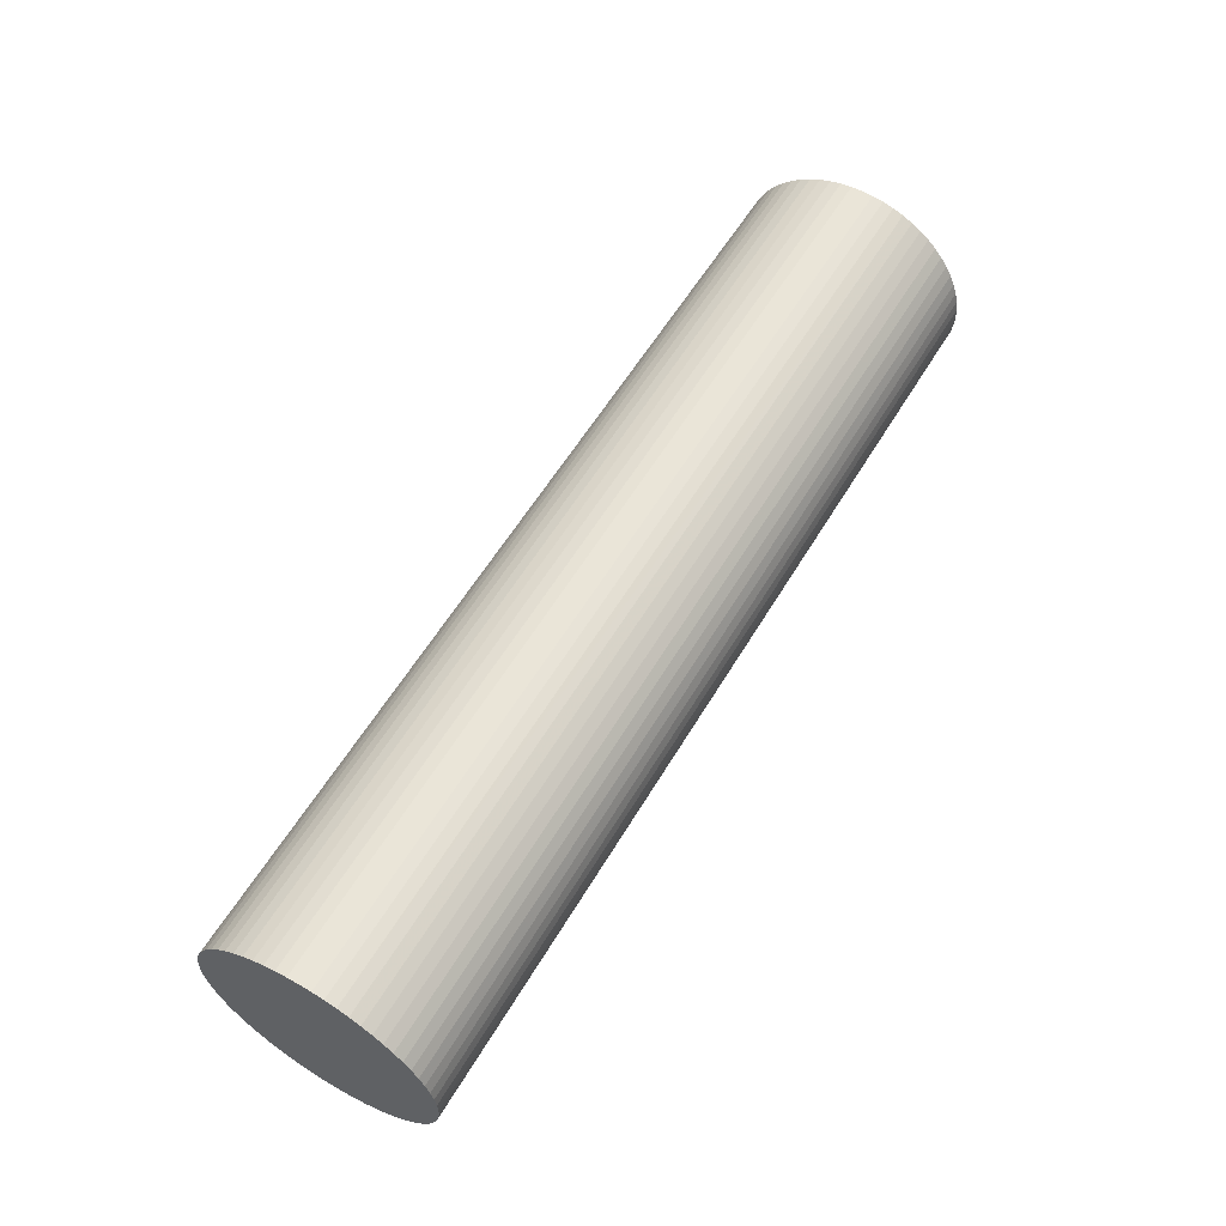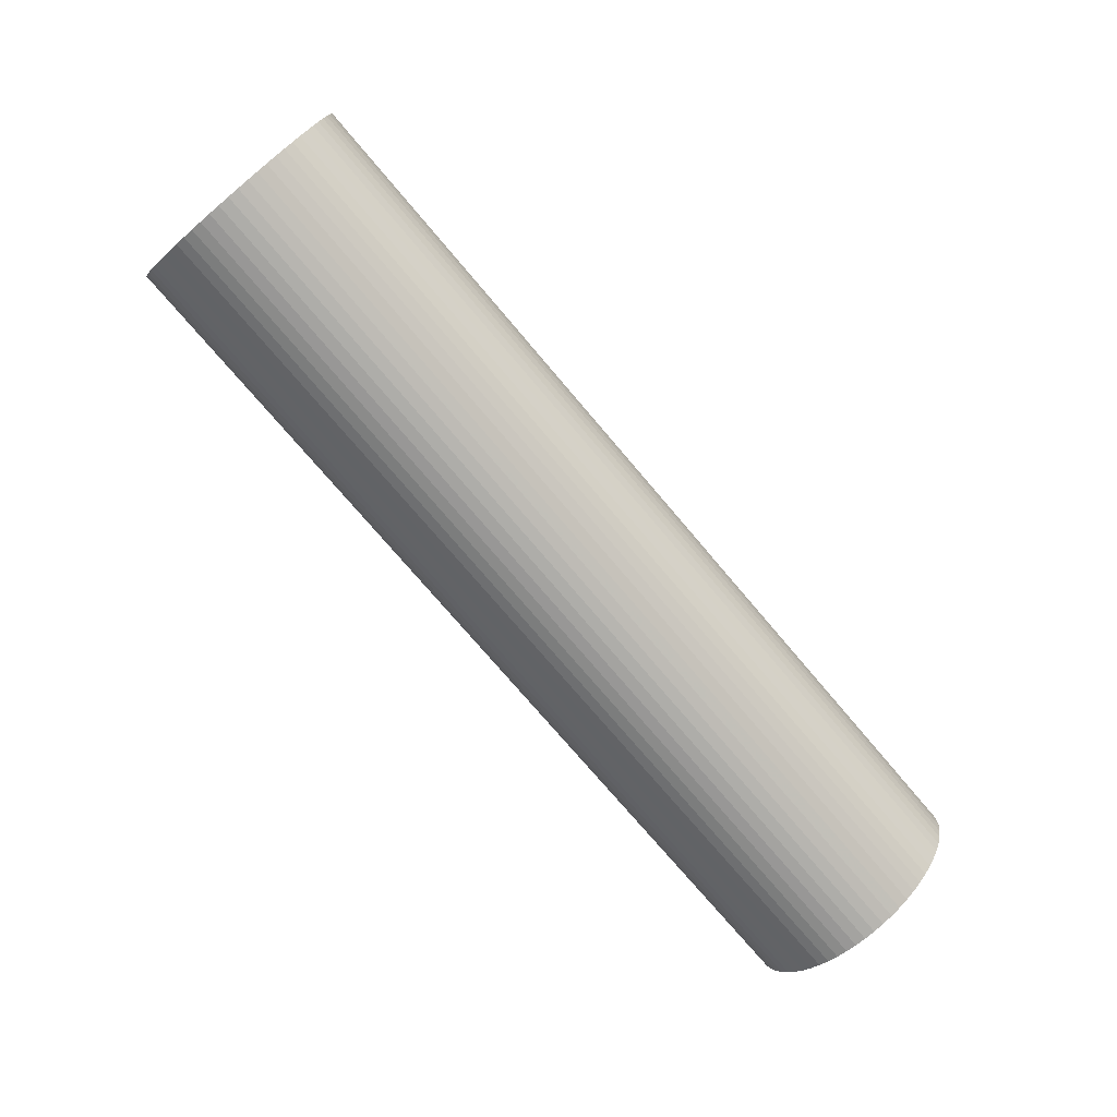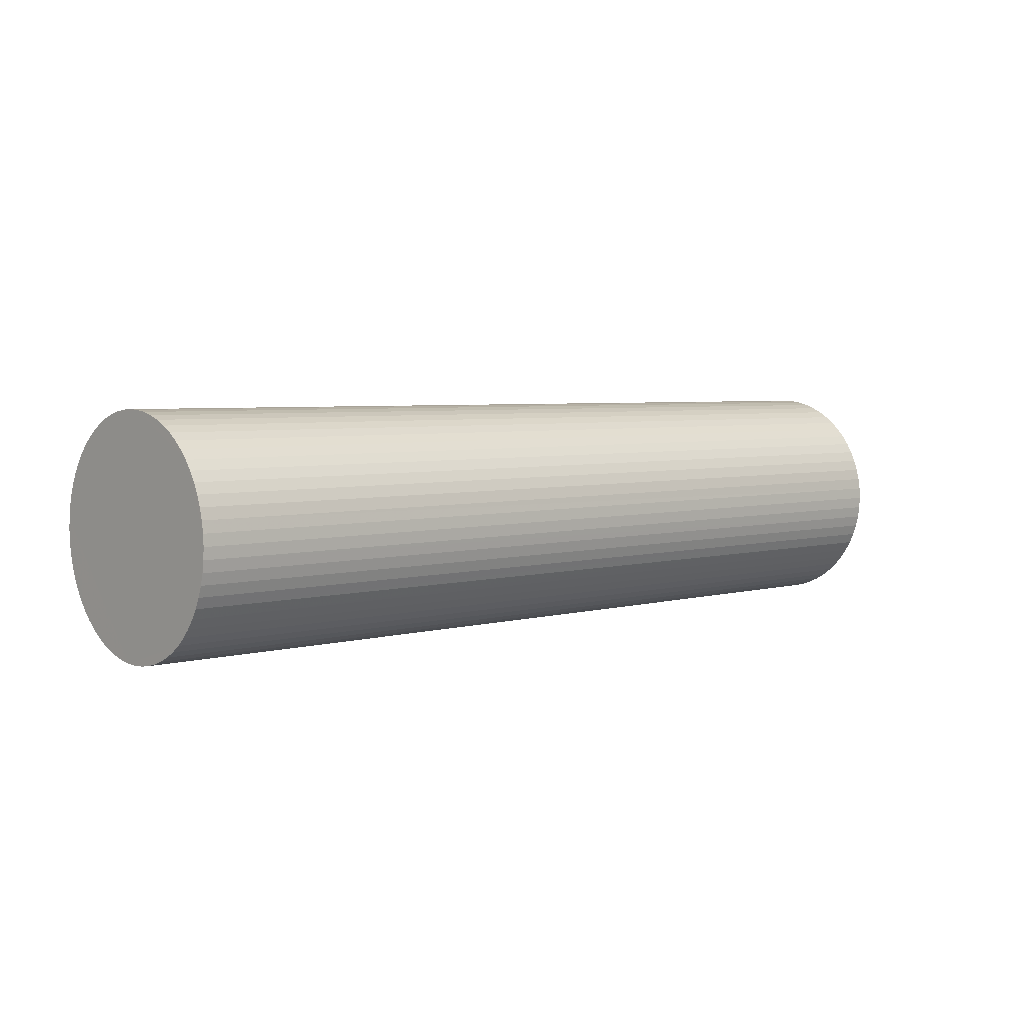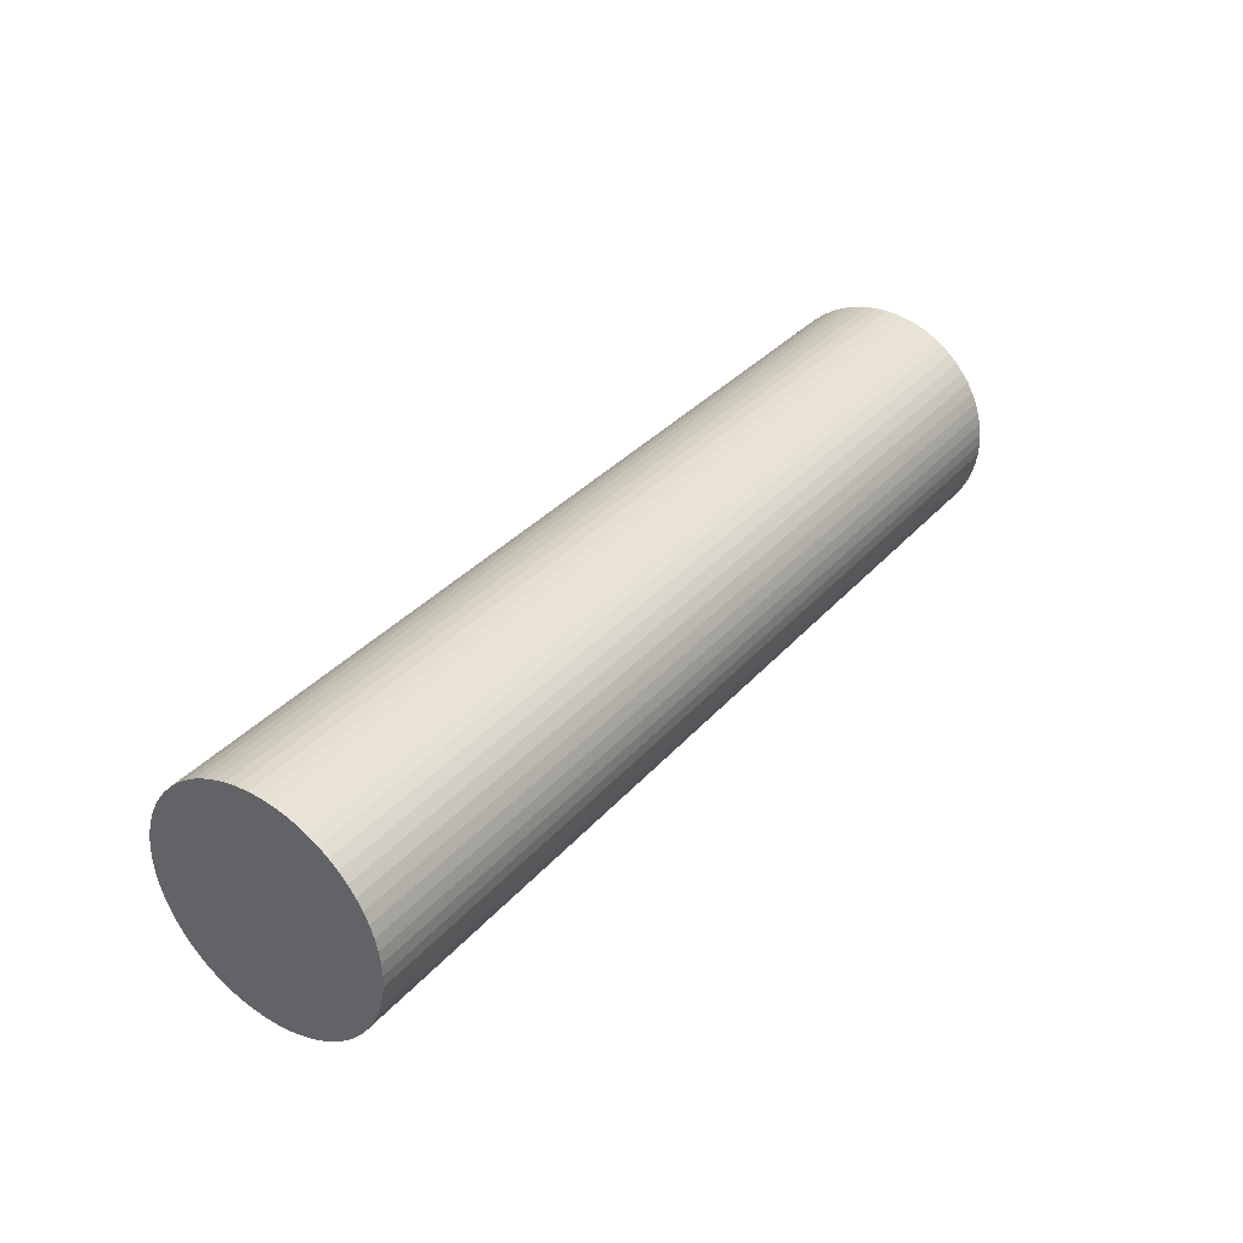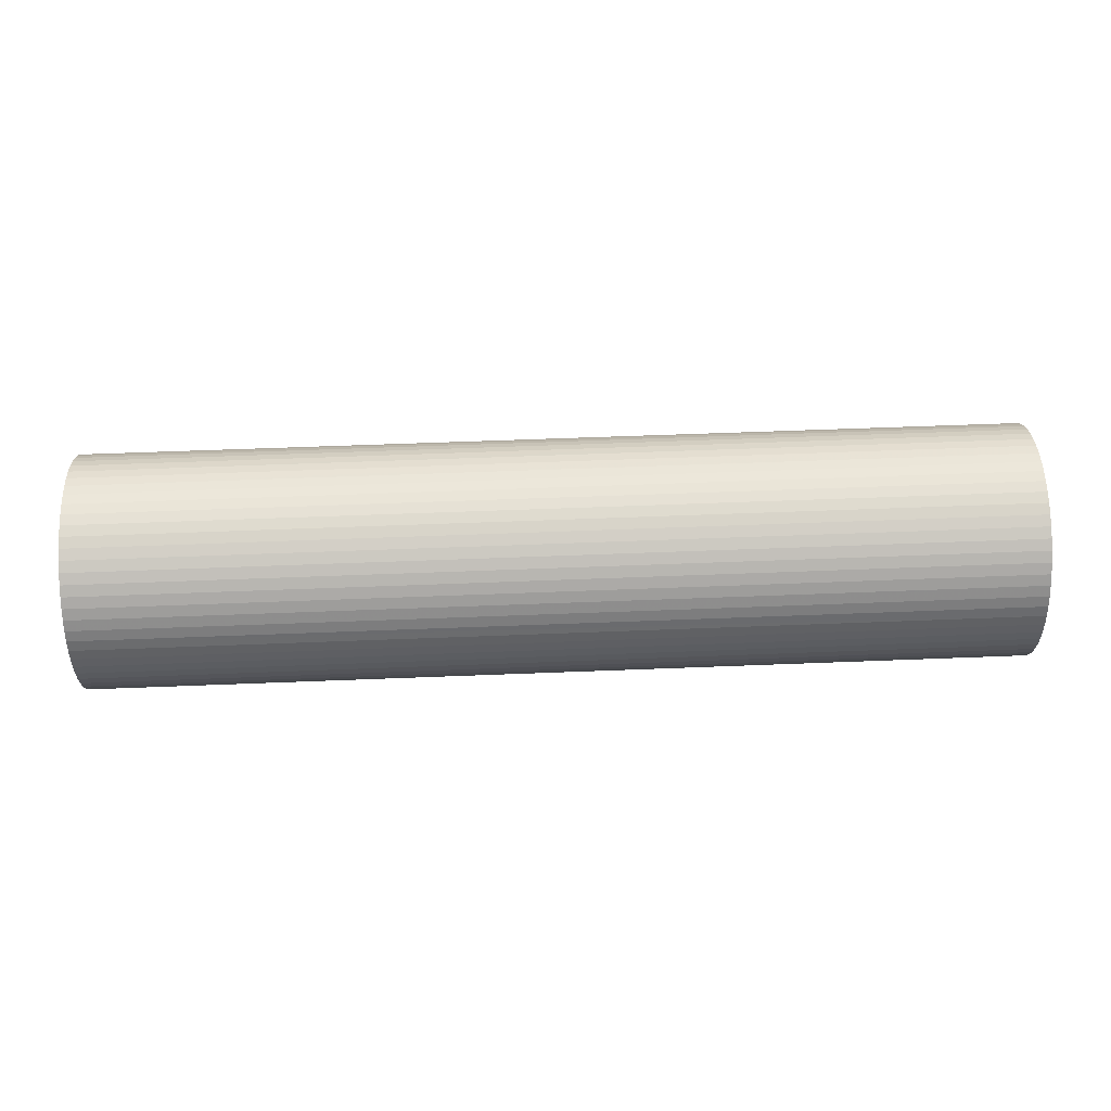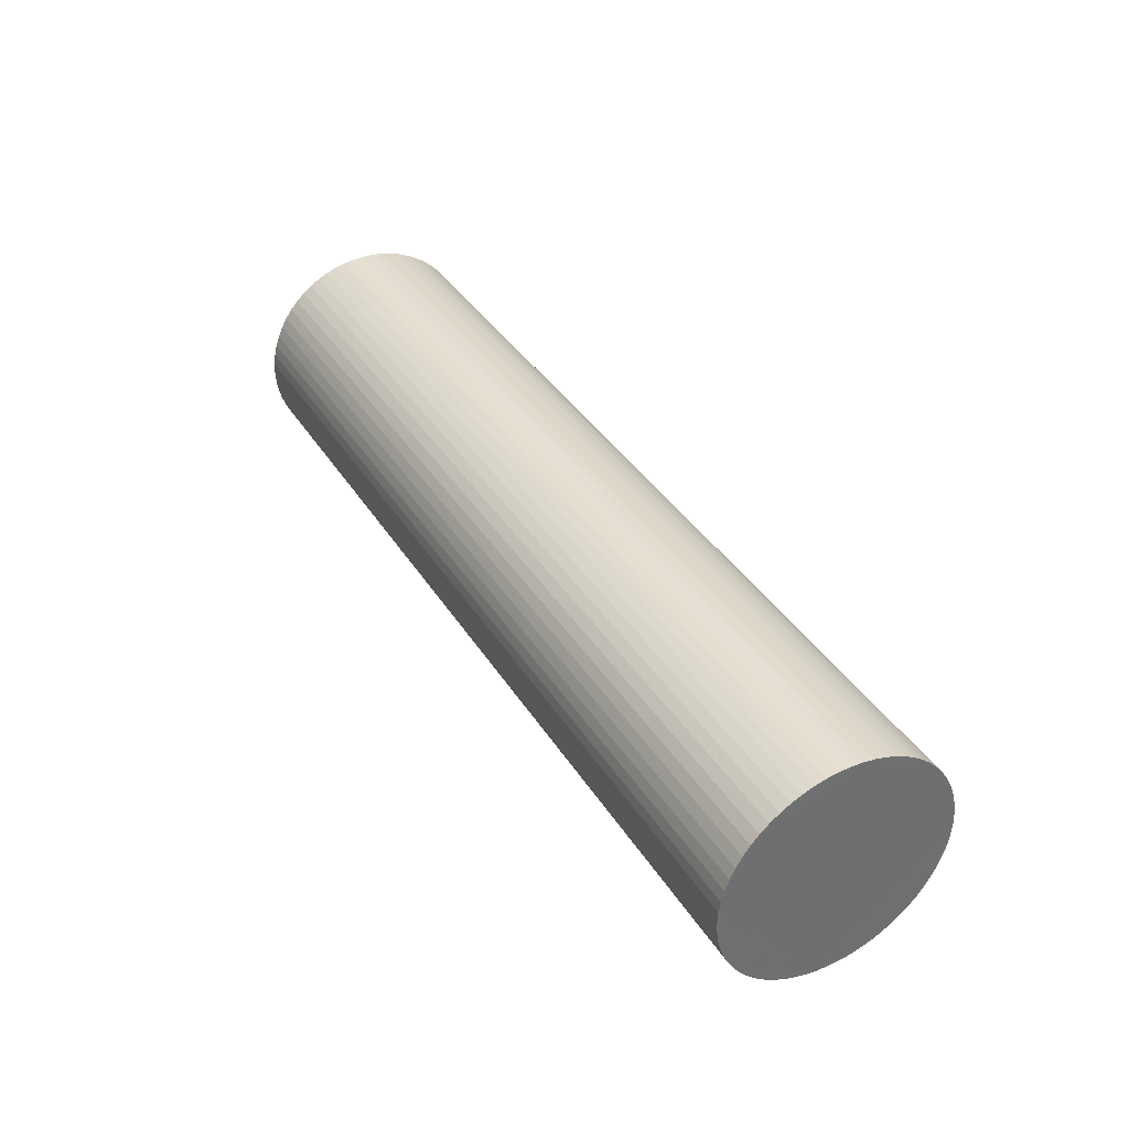
<metadata>
{"format":"obj","ext":"obj","renderer":"f3d","projection":"perspective","resolution":1024,"background":"white","views":[{"elev":58.6,"azim":-59.3,"up":"+Y"},{"elev":-75.0,"azim":130.3,"up":"+Z"},{"elev":4.3,"azim":-42.6,"up":"+Z"},{"elev":34.7,"azim":125.0,"up":"+Z"},{"elev":56.4,"azim":177.6,"up":"+Z"},{"elev":37.6,"azim":-118.6,"up":"+Y"}]}
</metadata>
<code>
v 0.04199 0.4701 0.1041
v 0.04199 0.4701 0.1041
v 0.04199 0.4701 0.1041
v 0.04199 0.4701 0.1041
v 0.04199 0.4701 0.104
v 0.04199 0.4701 0.104
v 0.04199 0.4701 0.104
v 0.04199 0.4701 0.104
v 0.04199 0.4701 0.1039
v 0.04199 0.47 0.1039
v 0.04199 0.47 0.1039
v 0.04199 0.47 0.1039
v 0.04199 0.47 0.1039
v 0.04199 0.4699 0.1039
v 0.04199 0.4699 0.1039
v 0.04199 0.4699 0.1038
v 0.04199 0.4698 0.1038
v 0.04199 0.4698 0.1038
v 0.04199 0.4698 0.1039
v 0.04199 0.4698 0.1039
v 0.04199 0.4697 0.1039
v 0.04199 0.4697 0.1039
v 0.04199 0.4697 0.1039
v 0.04199 0.4697 0.1039
v 0.04199 0.4696 0.1039
v 0.04199 0.4696 0.104
v 0.04199 0.4696 0.104
v 0.04199 0.4696 0.104
v 0.04199 0.4696 0.104
v 0.04199 0.4696 0.1041
v 0.04199 0.4696 0.1041
v 0.04199 0.4696 0.1041
v 0.04199 0.4696 0.1041
v 0.04199 0.4696 0.1042
v 0.04199 0.4696 0.1042
v 0.04199 0.4696 0.1042
v 0.04199 0.4696 0.1043
v 0.04199 0.4696 0.1043
v 0.04199 0.4696 0.1043
v 0.04199 0.4696 0.1043
v 0.04199 0.4696 0.1044
v 0.04199 0.4697 0.1044
v 0.04199 0.4697 0.1044
v 0.04199 0.4697 0.1044
v 0.04199 0.4697 0.1044
v 0.04199 0.4698 0.1044
v 0.04199 0.4698 0.1044
v 0.04199 0.4698 0.1044
v 0.04199 0.4698 0.1044
v 0.04199 0.4699 0.1044
v 0.04199 0.4699 0.1044
v 0.04199 0.4699 0.1044
v 0.04199 0.47 0.1044
v 0.04199 0.47 0.1044
v 0.04199 0.47 0.1044
v 0.04199 0.47 0.1044
v 0.04199 0.4701 0.1044
v 0.04199 0.4701 0.1043
v 0.04199 0.4701 0.1043
v 0.04199 0.4701 0.1043
v 0.04199 0.4701 0.1043
v 0.04199 0.4701 0.1042
v 0.04199 0.4701 0.1042
v 0.04199 0.4701 0.1042
v 0.04437 0.4701 0.1041
v 0.04437 0.4701 0.1041
v 0.04437 0.4701 0.1041
v 0.04437 0.4701 0.1041
v 0.04437 0.4701 0.104
v 0.04437 0.4701 0.104
v 0.04437 0.4701 0.104
v 0.04437 0.4701 0.104
v 0.04437 0.4701 0.1039
v 0.04437 0.47 0.1039
v 0.04437 0.47 0.1039
v 0.04437 0.47 0.1039
v 0.04437 0.47 0.1039
v 0.04437 0.4699 0.1039
v 0.04437 0.4699 0.1039
v 0.04437 0.4699 0.1038
v 0.04437 0.4698 0.1038
v 0.04437 0.4698 0.1038
v 0.04437 0.4698 0.1039
v 0.04437 0.4698 0.1039
v 0.04437 0.4697 0.1039
v 0.04437 0.4697 0.1039
v 0.04437 0.4697 0.1039
v 0.04437 0.4697 0.1039
v 0.04437 0.4696 0.1039
v 0.04437 0.4696 0.104
v 0.04437 0.4696 0.104
v 0.04437 0.4696 0.104
v 0.04437 0.4696 0.104
v 0.04437 0.4696 0.1041
v 0.04437 0.4696 0.1041
v 0.04437 0.4696 0.1041
v 0.04437 0.4696 0.1041
v 0.04437 0.4696 0.1042
v 0.04437 0.4696 0.1042
v 0.04437 0.4696 0.1042
v 0.04437 0.4696 0.1043
v 0.04437 0.4696 0.1043
v 0.04437 0.4696 0.1043
v 0.04437 0.4696 0.1043
v 0.04437 0.4696 0.1044
v 0.04437 0.4697 0.1044
v 0.04437 0.4697 0.1044
v 0.04437 0.4697 0.1044
v 0.04437 0.4697 0.1044
v 0.04437 0.4698 0.1044
v 0.04437 0.4698 0.1044
v 0.04437 0.4698 0.1044
v 0.04437 0.4698 0.1044
v 0.04437 0.4699 0.1044
v 0.04437 0.4699 0.1044
v 0.04437 0.4699 0.1044
v 0.04437 0.47 0.1044
v 0.04437 0.47 0.1044
v 0.04437 0.47 0.1044
v 0.04437 0.47 0.1044
v 0.04437 0.4701 0.1044
v 0.04437 0.4701 0.1043
v 0.04437 0.4701 0.1043
v 0.04437 0.4701 0.1043
v 0.04437 0.4701 0.1043
v 0.04437 0.4701 0.1042
v 0.04437 0.4701 0.1042
v 0.04437 0.4701 0.1042
f 64 16 32
f 65 2 1
f 66 3 2
f 67 4 3
f 68 5 4
f 69 6 5
f 70 7 6
f 71 8 7
f 8 73 9
f 73 10 9
f 74 11 10
f 75 12 11
f 76 13 12
f 13 78 14
f 78 15 14
f 79 16 15
f 80 17 16
f 17 82 18
f 82 19 18
f 19 84 20
f 84 21 20
f 21 86 22
f 22 87 23
f 23 88 24
f 24 89 25
f 89 26 25
f 26 91 27
f 27 92 28
f 28 93 29
f 29 94 30
f 94 31 30
f 95 32 31
f 32 97 33
f 33 98 34
f 98 35 34
f 35 100 36
f 36 101 37
f 37 102 38
f 102 39 38
f 39 104 40
f 104 41 40
f 41 106 42
f 42 107 43
f 43 108 44
f 44 109 45
f 109 46 45
f 46 111 47
f 111 48 47
f 48 113 49
f 113 50 49
f 114 51 50
f 115 52 51
f 52 117 53
f 117 54 53
f 118 55 54
f 119 56 55
f 120 57 56
f 121 58 57
f 122 59 58
f 123 60 59
f 124 61 60
f 125 62 61
f 126 63 62
f 63 128 64
f 128 1 64
f 73 65 97
f 64 1 2
f 2 3 64
f 3 4 64
f 4 5 6
f 6 7 8
f 8 9 12
f 9 10 12
f 10 11 12
f 12 13 14
f 14 15 16
f 16 17 18
f 18 19 20
f 20 21 22
f 22 23 24
f 24 25 26
f 26 27 24
f 27 28 24
f 28 29 32
f 29 30 32
f 30 31 32
f 32 33 34
f 34 35 36
f 36 37 40
f 37 38 40
f 38 39 40
f 40 41 42
f 42 43 44
f 44 45 46
f 46 47 44
f 47 48 44
f 48 49 52
f 49 50 52
f 50 51 52
f 52 53 54
f 54 55 52
f 55 56 52
f 56 57 58
f 58 59 60
f 60 61 62
f 62 63 60
f 63 64 60
f 4 6 64
f 6 8 64
f 12 14 8
f 14 16 8
f 16 18 24
f 18 20 24
f 20 22 24
f 32 34 40
f 34 36 40
f 40 42 48
f 42 44 48
f 56 58 64
f 58 60 64
f 24 28 32
f 48 52 56
f 64 8 16
f 16 24 32
f 32 40 48
f 48 56 32
f 56 64 32
f 65 66 2
f 66 67 3
f 67 68 4
f 68 69 5
f 69 70 6
f 70 71 7
f 71 72 8
f 8 72 73
f 73 74 10
f 74 75 11
f 75 76 12
f 76 77 13
f 13 77 78
f 78 79 15
f 79 80 16
f 80 81 17
f 17 81 82
f 82 83 19
f 19 83 84
f 84 85 21
f 21 85 86
f 22 86 87
f 23 87 88
f 24 88 89
f 89 90 26
f 26 90 91
f 27 91 92
f 28 92 93
f 29 93 94
f 94 95 31
f 95 96 32
f 32 96 97
f 33 97 98
f 98 99 35
f 35 99 100
f 36 100 101
f 37 101 102
f 102 103 39
f 39 103 104
f 104 105 41
f 41 105 106
f 42 106 107
f 43 107 108
f 44 108 109
f 109 110 46
f 46 110 111
f 111 112 48
f 48 112 113
f 113 114 50
f 114 115 51
f 115 116 52
f 52 116 117
f 117 118 54
f 118 119 55
f 119 120 56
f 120 121 57
f 121 122 58
f 122 123 59
f 123 124 60
f 124 125 61
f 125 126 62
f 126 127 63
f 63 127 128
f 128 65 1
f 65 128 127
f 127 126 125
f 125 124 121
f 124 123 121
f 123 122 121
f 121 120 119
f 119 118 117
f 117 116 113
f 116 115 113
f 115 114 113
f 113 112 109
f 112 111 109
f 111 110 109
f 109 108 107
f 107 106 109
f 106 105 109
f 105 104 103
f 103 102 101
f 101 100 99
f 99 98 101
f 98 97 101
f 97 96 93
f 96 95 93
f 95 94 93
f 93 92 91
f 91 90 89
f 89 88 85
f 88 87 85
f 87 86 85
f 85 84 83
f 83 82 81
f 81 80 79
f 79 78 81
f 78 77 81
f 77 76 75
f 75 74 73
f 73 72 71
f 71 70 73
f 70 69 73
f 69 68 67
f 67 66 65
f 65 127 121
f 127 125 121
f 121 119 113
f 119 117 113
f 105 103 101
f 93 91 89
f 85 83 89
f 83 81 89
f 77 75 81
f 75 73 81
f 69 67 73
f 67 65 73
f 113 109 105
f 105 101 113
f 101 97 113
f 97 93 81
f 93 89 81
f 65 121 97
f 121 113 97
f 81 73 97

</code>
